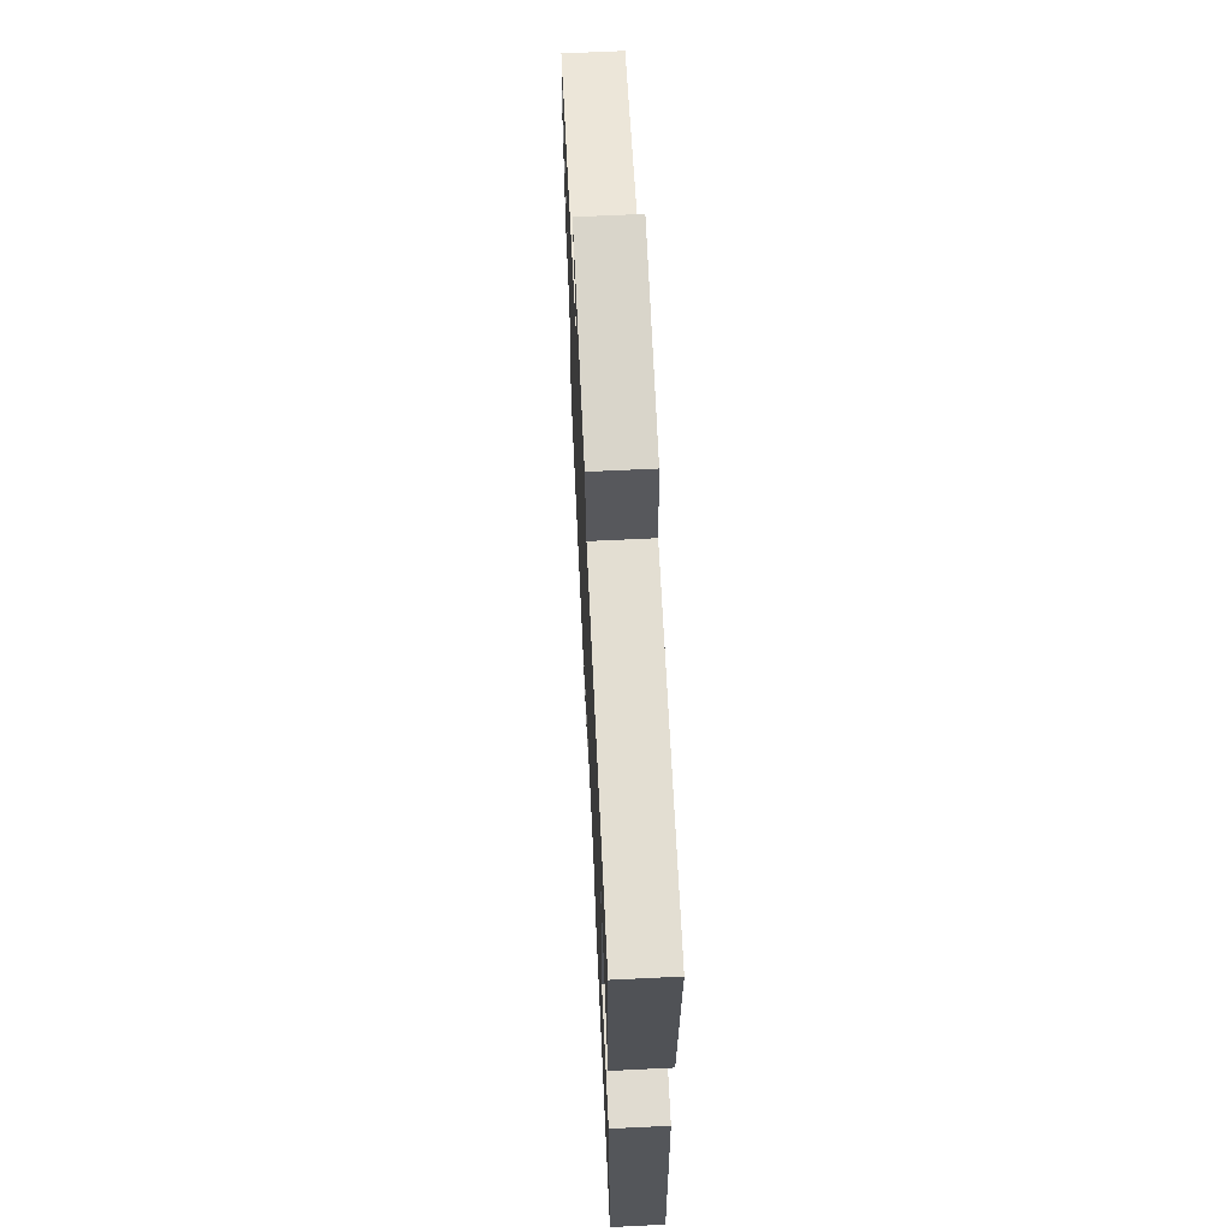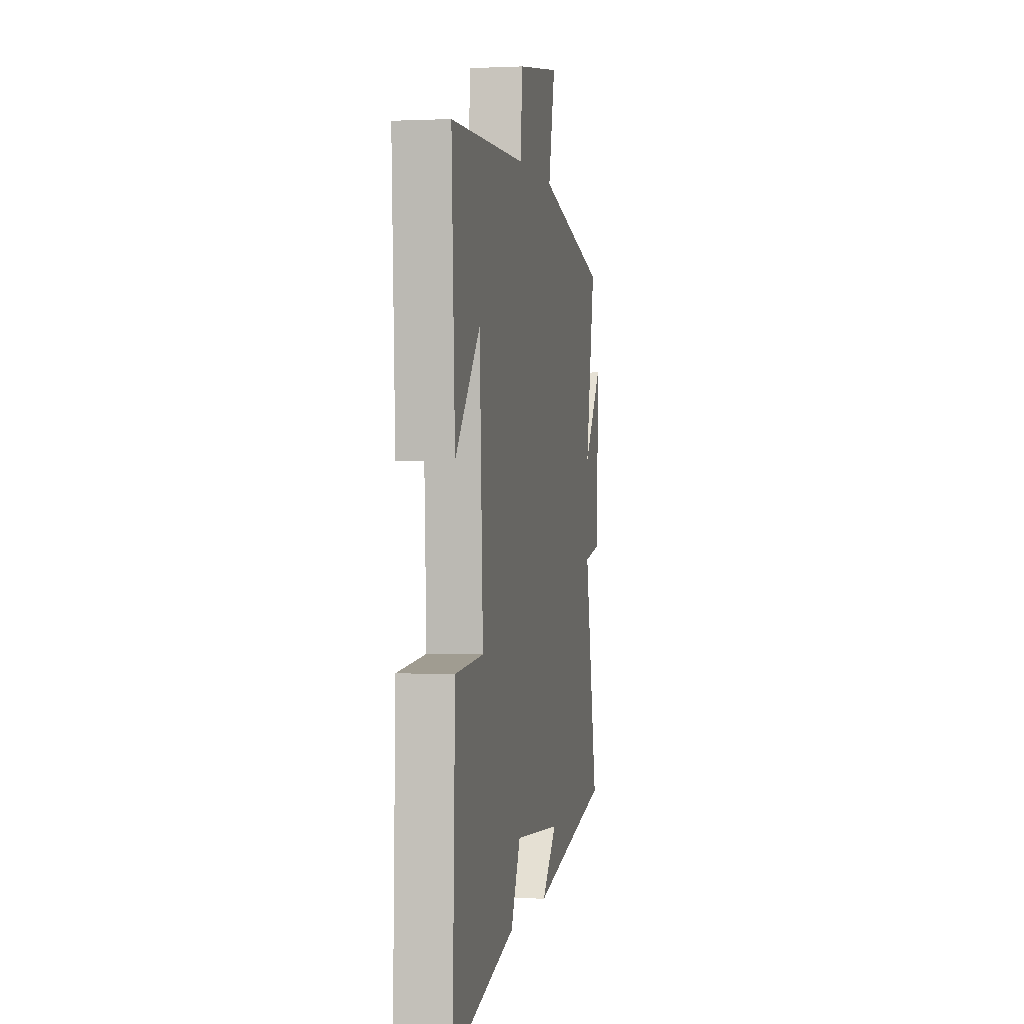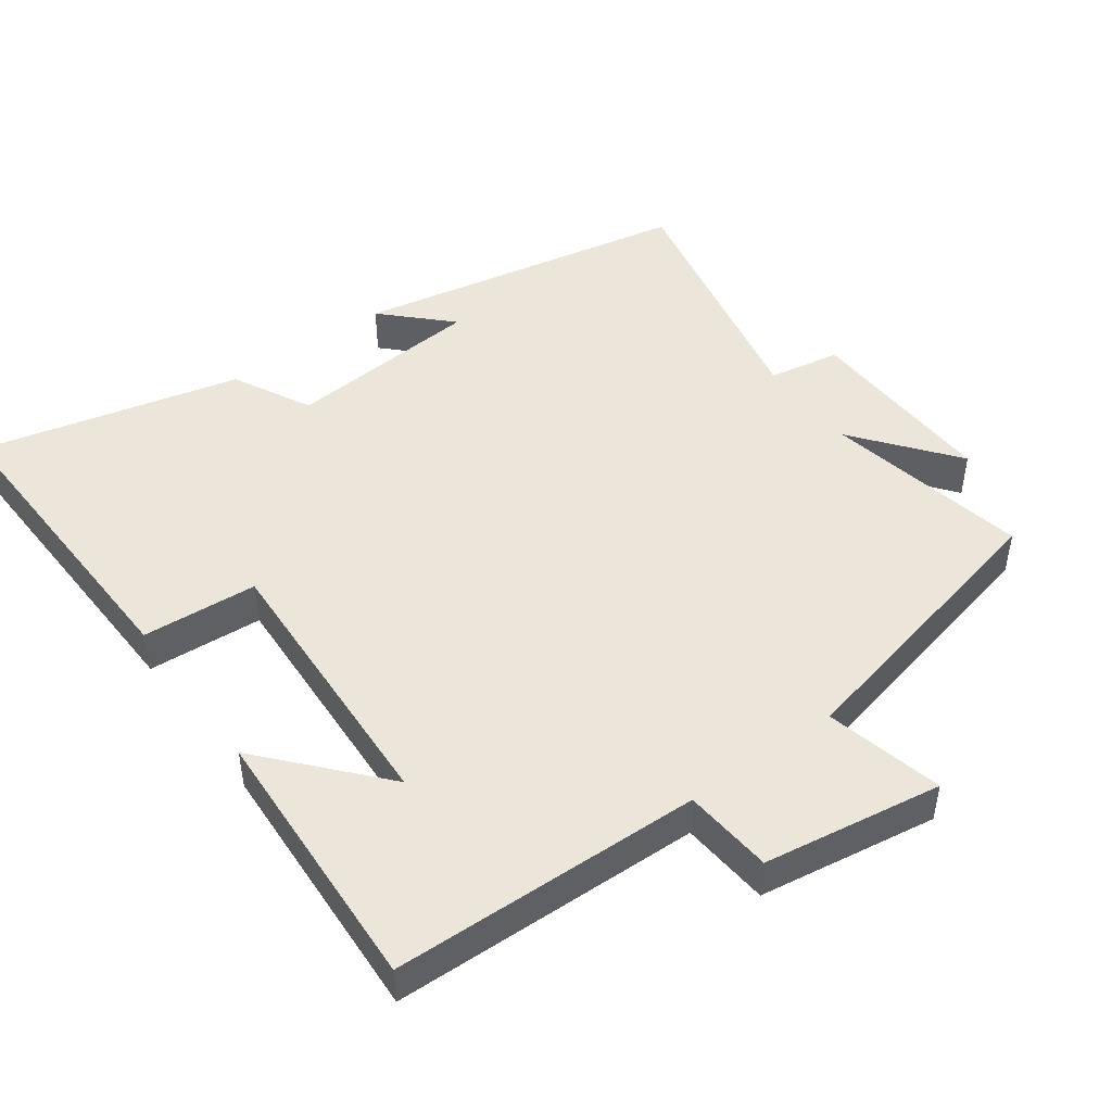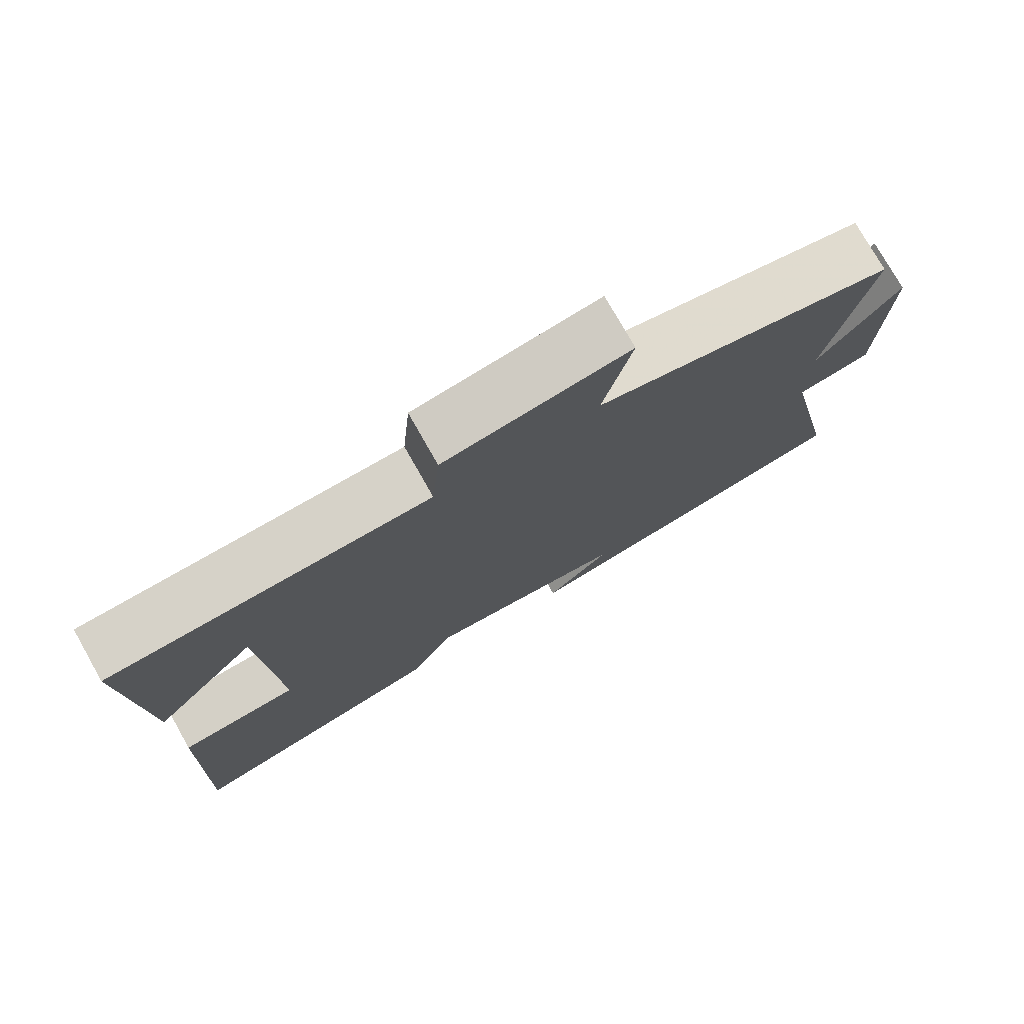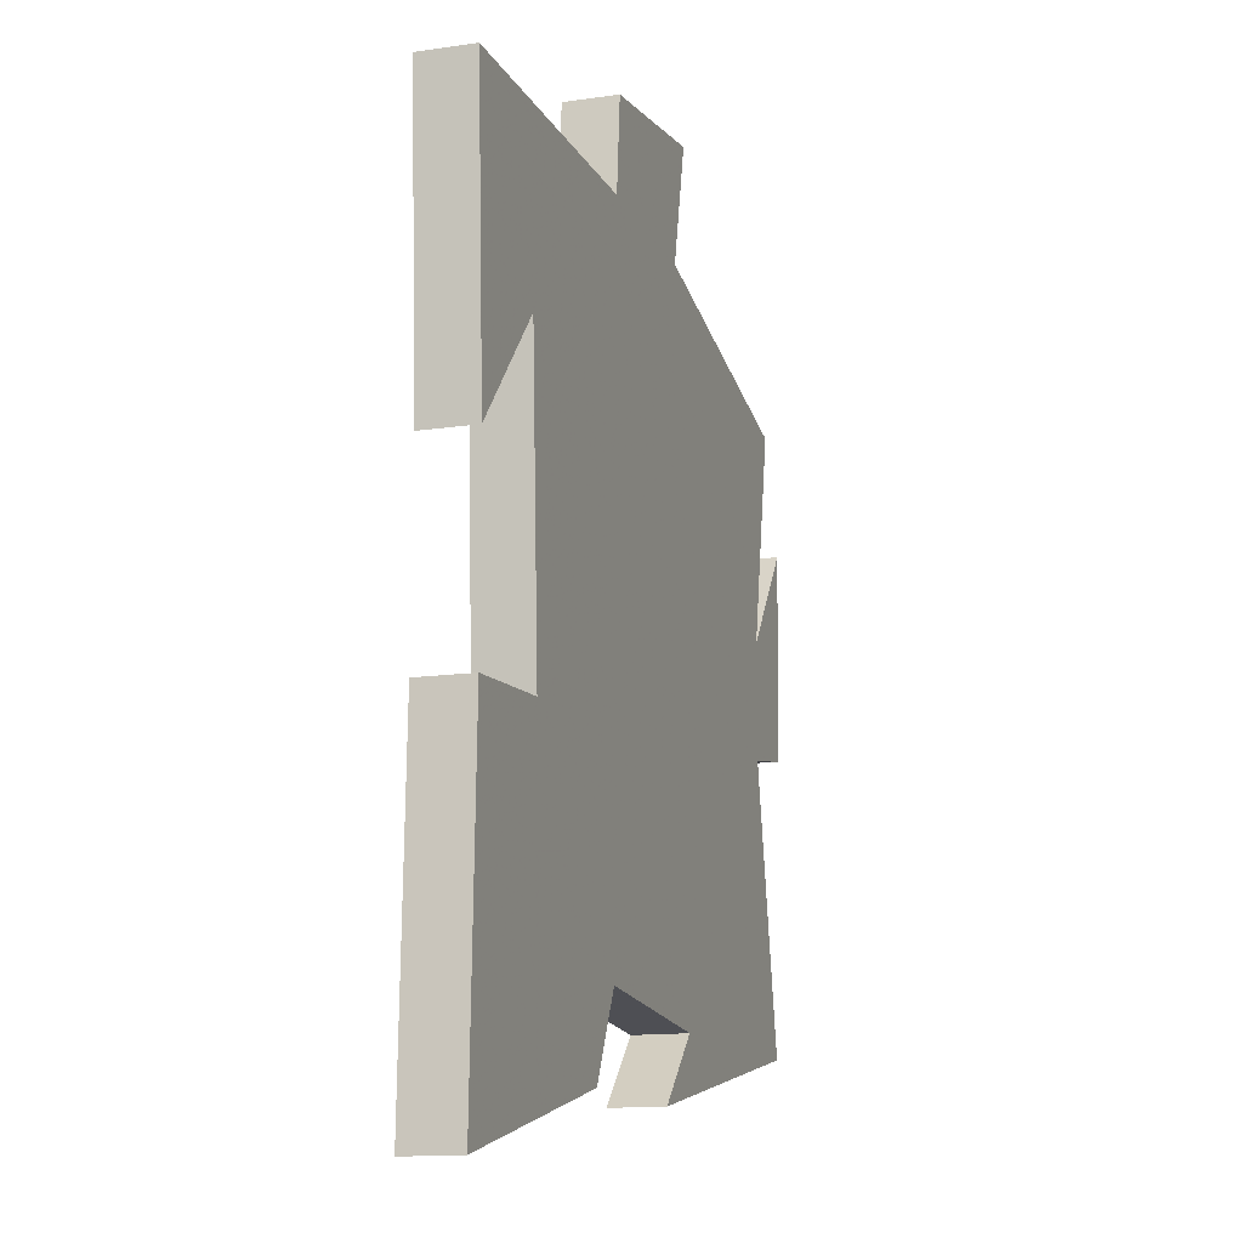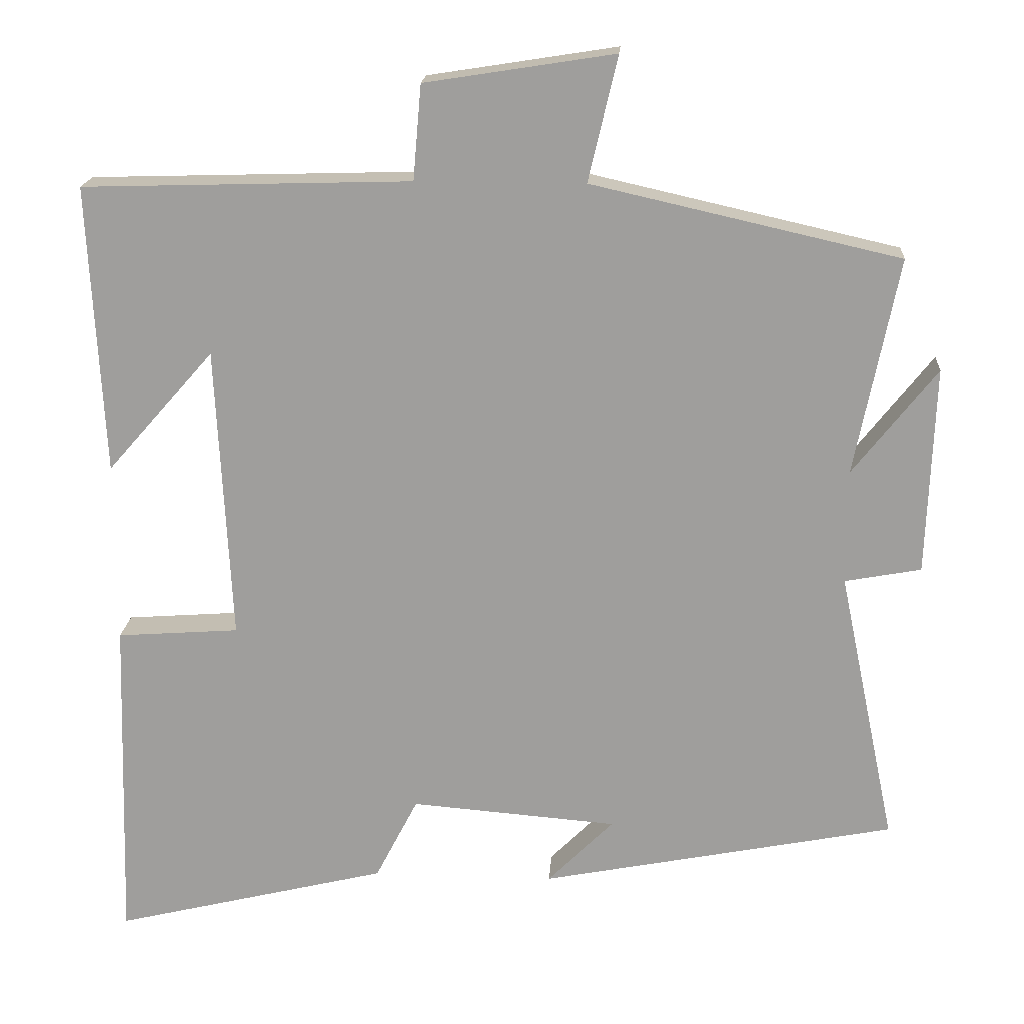
<metadata>
{"format":"obj","ext":"obj","renderer":"f3d","projection":"perspective","resolution":1024,"background":"white","views":[{"elev":65.8,"azim":-92.8,"up":"+Z"},{"elev":0.3,"azim":-79.5,"up":"+Z"},{"elev":47.4,"azim":-36.2,"up":"+Y"},{"elev":76.5,"azim":-29.5,"up":"+Z"},{"elev":-14.1,"azim":-72.2,"up":"+Z"},{"elev":18.4,"azim":4.0,"up":"+Z"}]}
</metadata>
<code>
v 0.577 0.07 -0.406
v 0.101 0.07 -0.5
v 0.19 0.07 -0.411
v -0.088 0.07 -0.389
v -0.145 0.07 -0.5
v -0.514 0.07 -0.59
v -0.5 0.07 -0.144
v -0.336 0.07 -0.132
v -0.356 0.07 0.264
v -0.5 0.07 0.1
v -0.52 0.07 0.487
v -0.08 0.07 0.5
v -0.069 0.07 0.627
v 0.185 0.07 0.667
v 0.146 0.07 0.5
v 0.558 0.07 0.407
v 0.5 0.07 0.116
v 0.612 0.07 0.259
v 0.602 0.07 -0.019
v 0.5 0.07 -0.038
v 0.577 0 -0.406
v 0.101 0 -0.5
v 0.19 0 -0.411
v -0.088 0 -0.389
v -0.145 0 -0.5
v -0.514 0 -0.59
v -0.5 0 -0.144
v -0.336 0 -0.132
v -0.356 0 0.264
v -0.5 0 0.1
v -0.52 0 0.487
v -0.08 0 0.5
v -0.069 0 0.627
v 0.185 0 0.667
v 0.146 0 0.5
v 0.558 0 0.407
v 0.5 0 0.116
v 0.612 0 0.259
v 0.602 0 -0.019
v 0.5 0 -0.038
f 17 18 19 20
f 15 16 17
f 15 17 20
f 12 13 14 15
f 9 10 11
f 9 11 12 15
f 5 6 7 8
f 4 5 8 9
f 3 4 9 15
f 1 2 3
f 1 3 15 20
f 40 39 38 37
f 37 36 35
f 40 37 35
f 35 34 33 32
f 31 30 29
f 35 32 31 29
f 28 27 26 25
f 29 28 25 24
f 35 29 24 23
f 23 22 21
f 40 35 23 21
f 1 21 22 2
f 2 22 23 3
f 3 23 24 4
f 4 24 25 5
f 5 25 26 6
f 6 26 27 7
f 7 27 28 8
f 8 28 29 9
f 9 29 30 10
f 10 30 31 11
f 11 31 32 12
f 12 32 33 13
f 13 33 34 14
f 14 34 35 15
f 15 35 36 16
f 16 36 37 17
f 17 37 38 18
f 18 38 39 19
f 19 39 40 20
f 20 40 21 1

</code>
